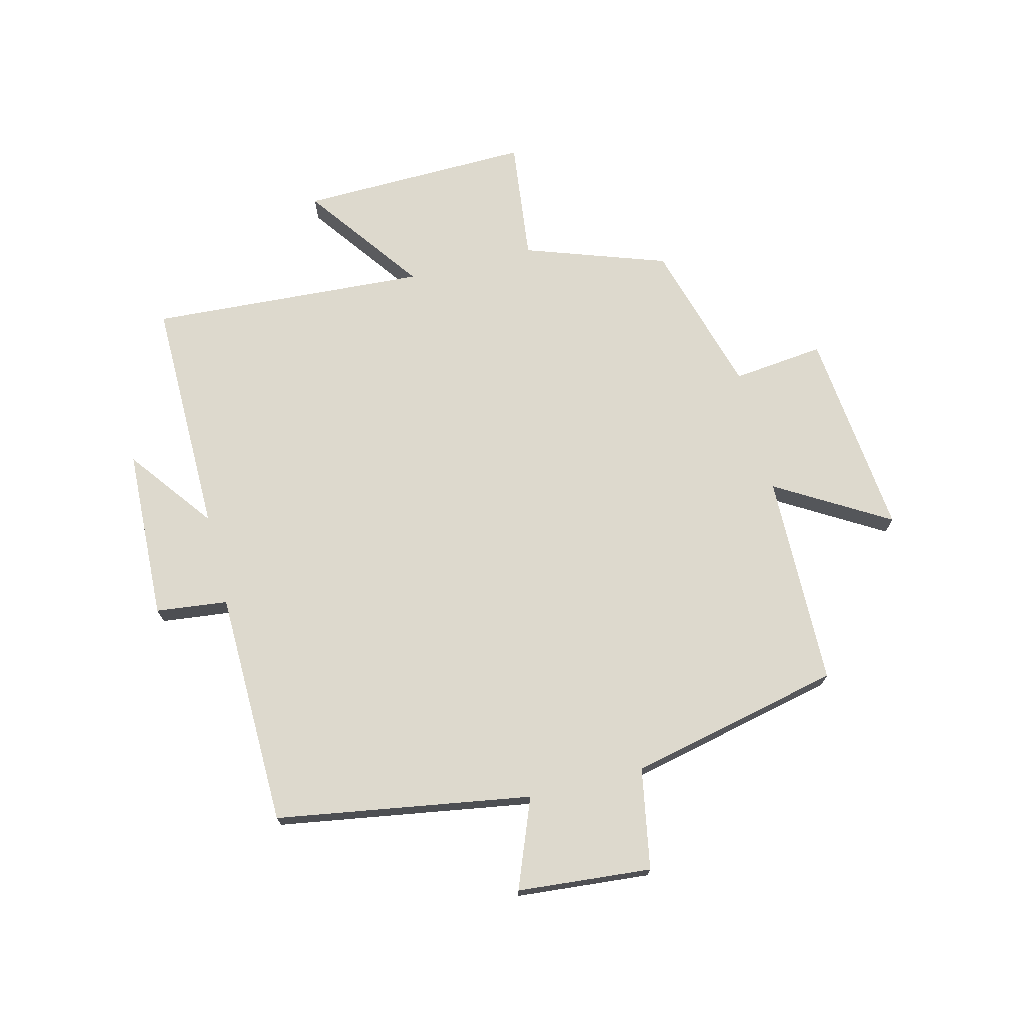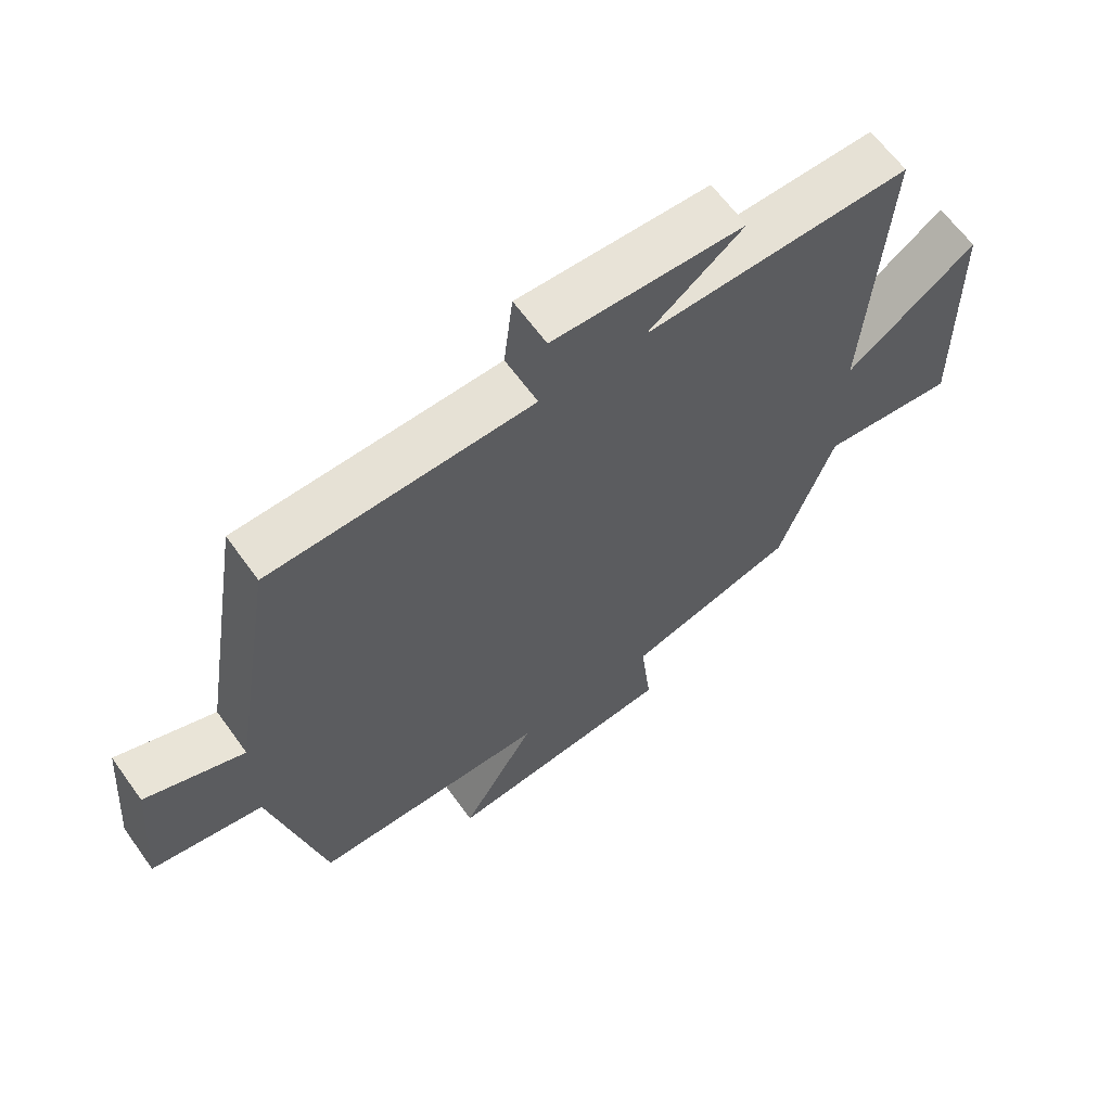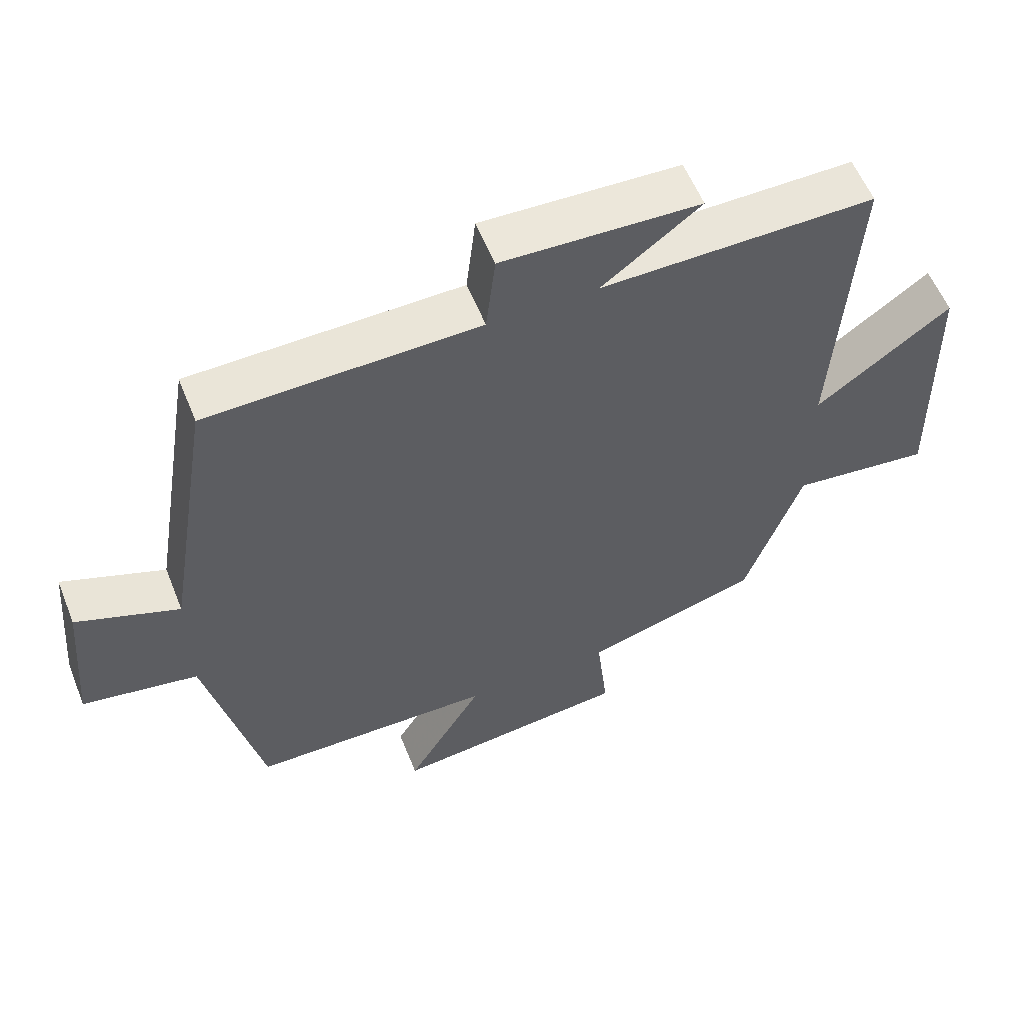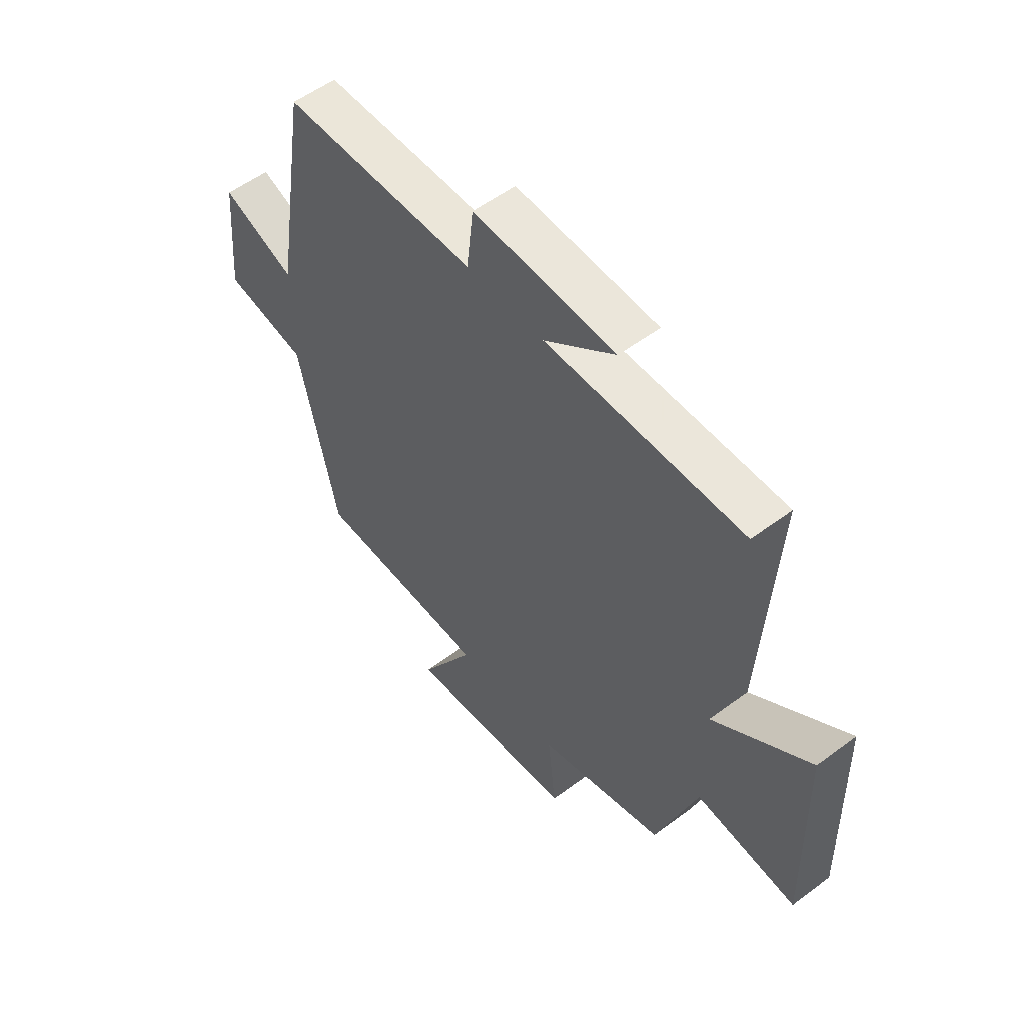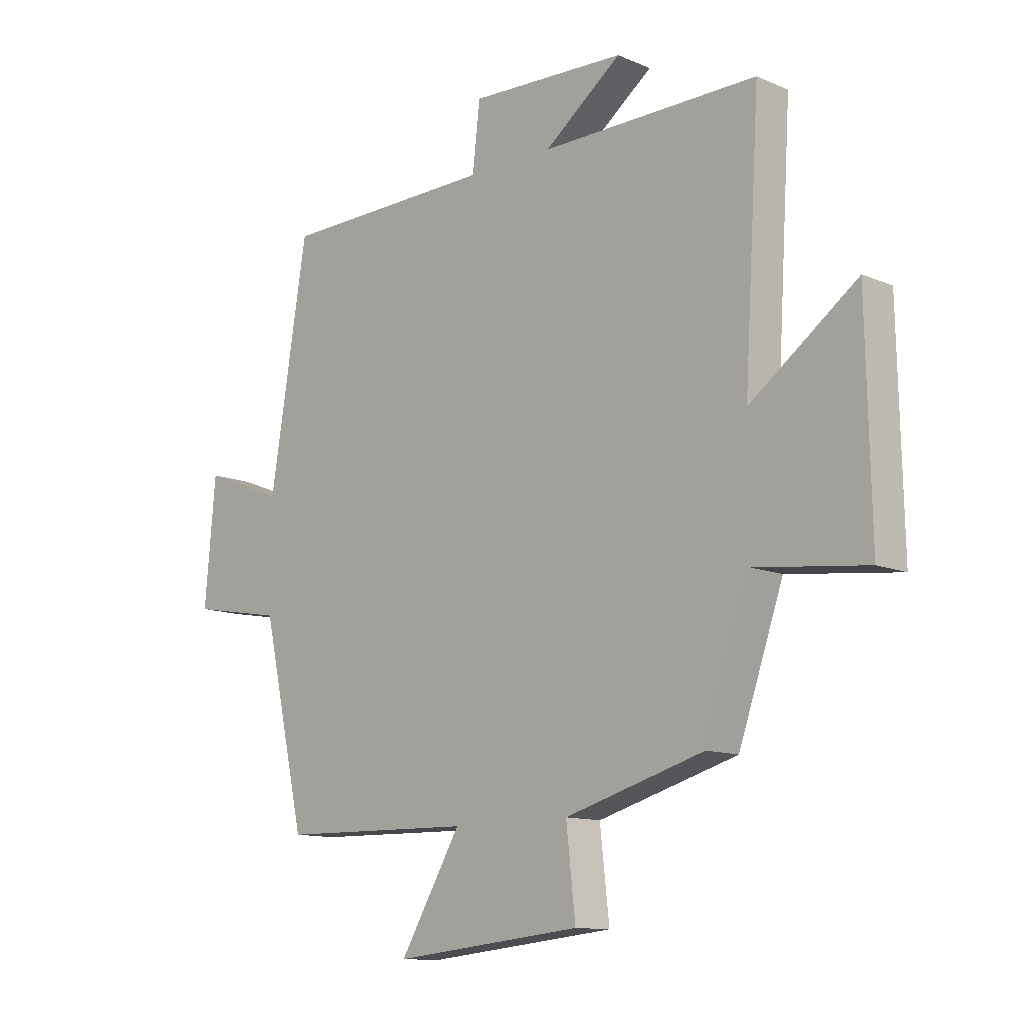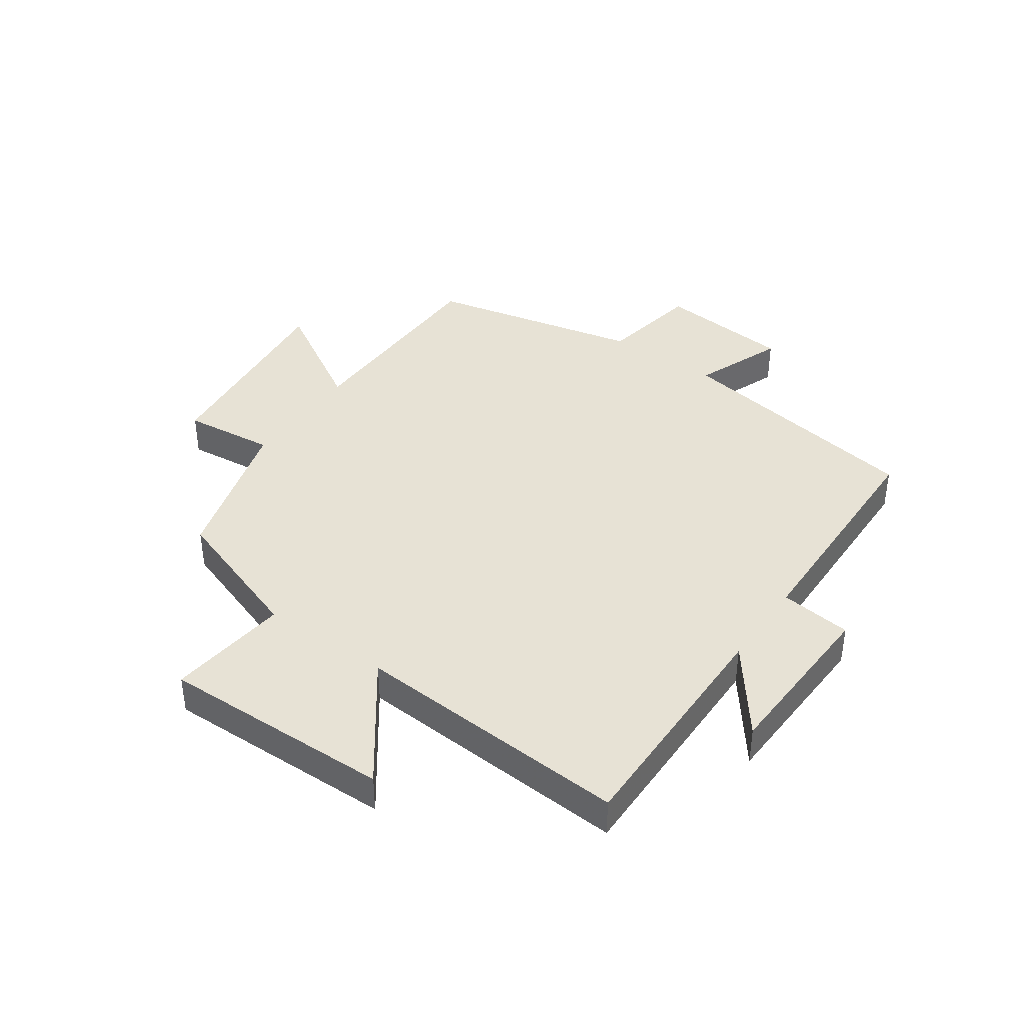
<metadata>
{"format":"obj","ext":"obj","renderer":"f3d","projection":"perspective","resolution":1024,"background":"white","views":[{"elev":71.9,"azim":75.9,"up":"+Y"},{"elev":63.9,"azim":144.2,"up":"+Z"},{"elev":57.5,"azim":158.2,"up":"+Z"},{"elev":54.6,"azim":-128.4,"up":"+Z"},{"elev":-11.9,"azim":-135.4,"up":"+Z"},{"elev":40.4,"azim":-55.0,"up":"+Y"}]}
</metadata>
<code>
v 0.42 0.07 -0.493
v 0.061 0.07 -0.5
v 0.174 0.07 -0.69
v -0.176 0.07 -0.654
v -0.159 0.07 -0.5
v -0.417 0.07 -0.426
v -0.5 0.07 -0.187
v -0.705 0.07 -0.211
v -0.697 0.07 0.179
v -0.5 0.07 0.035
v -0.529 0.07 0.503
v -0.127 0.07 0.5
v -0.271 0.07 0.609
v 0.019 0.07 0.621
v 0.033 0.07 0.5
v 0.43 0.07 0.493
v 0.5 0.07 0.063
v 0.65 0.07 0.122
v 0.67 0.07 -0.104
v 0.5 0.07 -0.135
v 0.42 0 -0.493
v 0.061 0 -0.5
v 0.174 0 -0.69
v -0.176 0 -0.654
v -0.159 0 -0.5
v -0.417 0 -0.426
v -0.5 0 -0.187
v -0.705 0 -0.211
v -0.697 0 0.179
v -0.5 0 0.035
v -0.529 0 0.503
v -0.127 0 0.5
v -0.271 0 0.609
v 0.019 0 0.621
v 0.033 0 0.5
v 0.43 0 0.493
v 0.5 0 0.063
v 0.65 0 0.122
v 0.67 0 -0.104
v 0.5 0 -0.135
f 17 18 19 20
f 15 16 17 20
f 15 20 1 2
f 12 13 14 15
f 12 15 2
f 10 11 12 2
f 7 8 9 10
f 5 6 7 10
f 5 10 2 3
f 3 4 5
f 40 39 38 37
f 40 37 36 35
f 22 21 40 35
f 35 34 33 32
f 22 35 32
f 22 32 31 30
f 30 29 28 27
f 30 27 26 25
f 23 22 30 25
f 25 24 23
f 1 21 22 2
f 2 22 23 3
f 3 23 24 4
f 4 24 25 5
f 5 25 26 6
f 6 26 27 7
f 7 27 28 8
f 8 28 29 9
f 9 29 30 10
f 10 30 31 11
f 11 31 32 12
f 12 32 33 13
f 13 33 34 14
f 14 34 35 15
f 15 35 36 16
f 16 36 37 17
f 17 37 38 18
f 18 38 39 19
f 19 39 40 20
f 20 40 21 1

</code>
